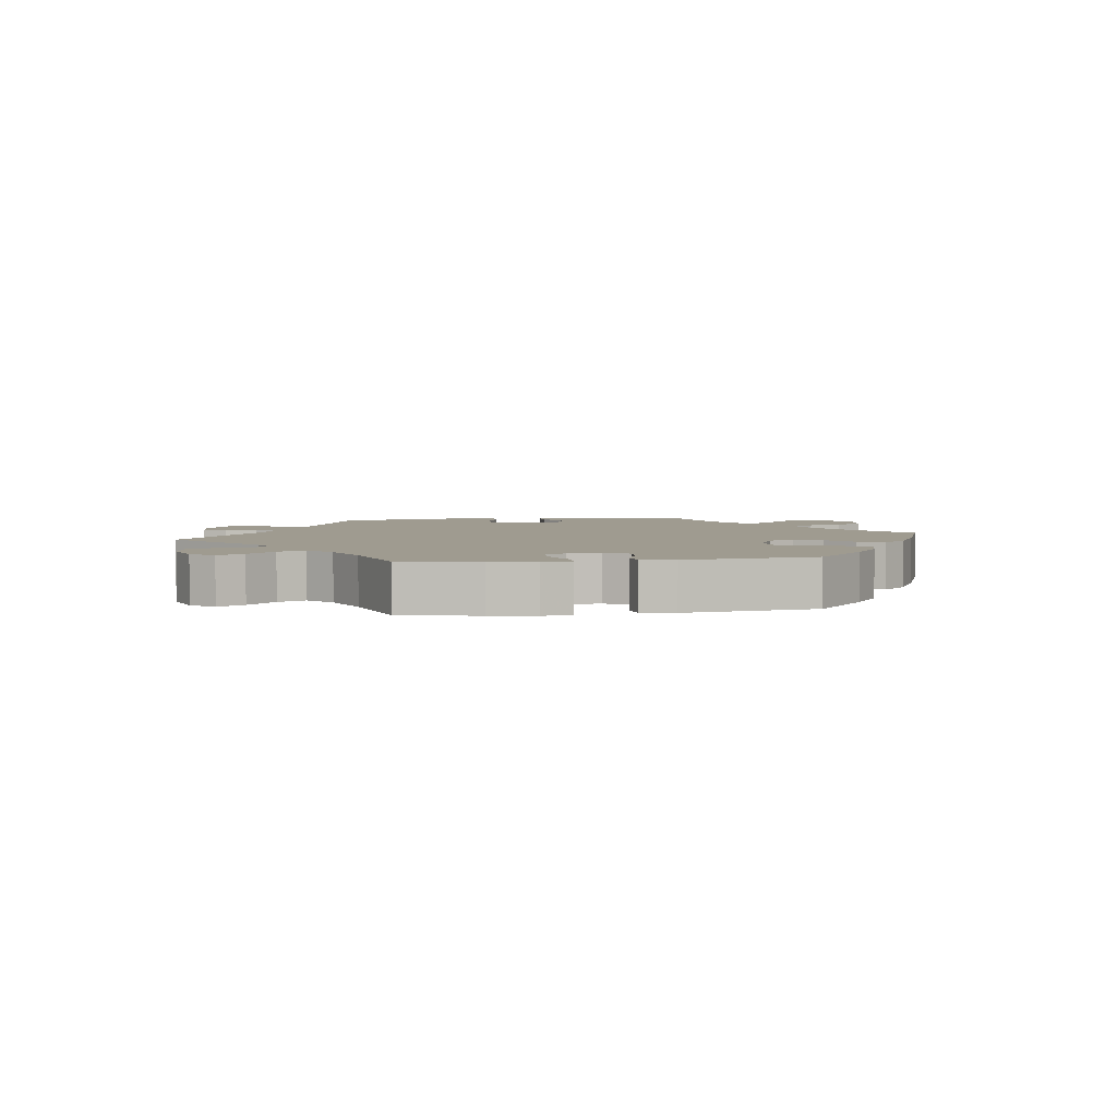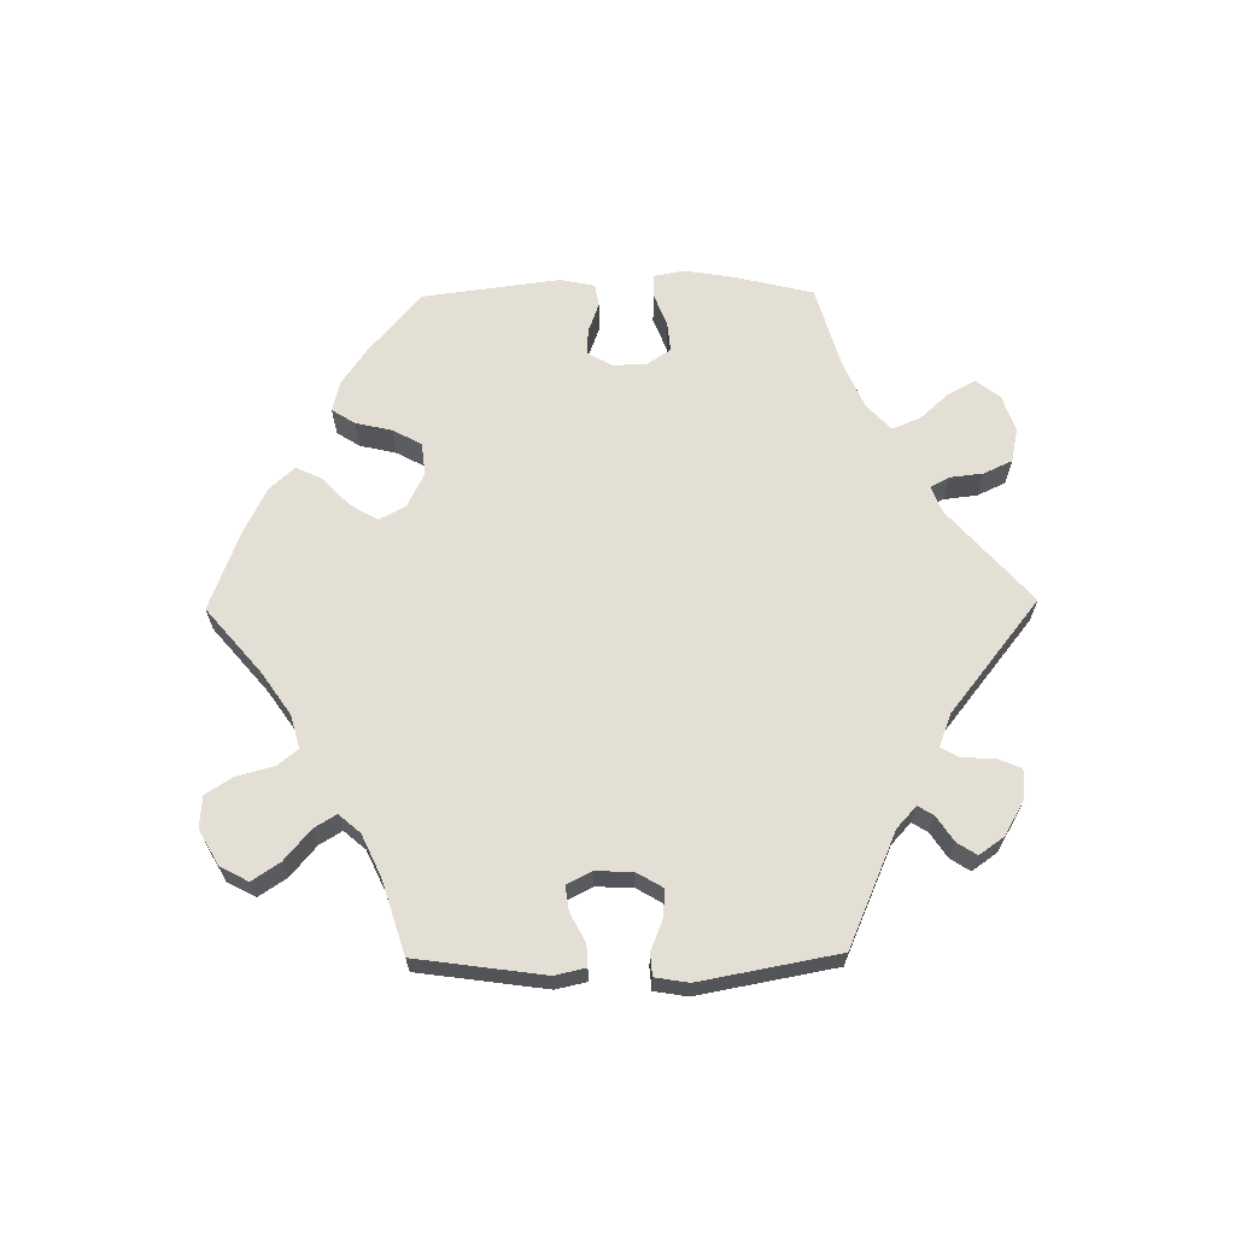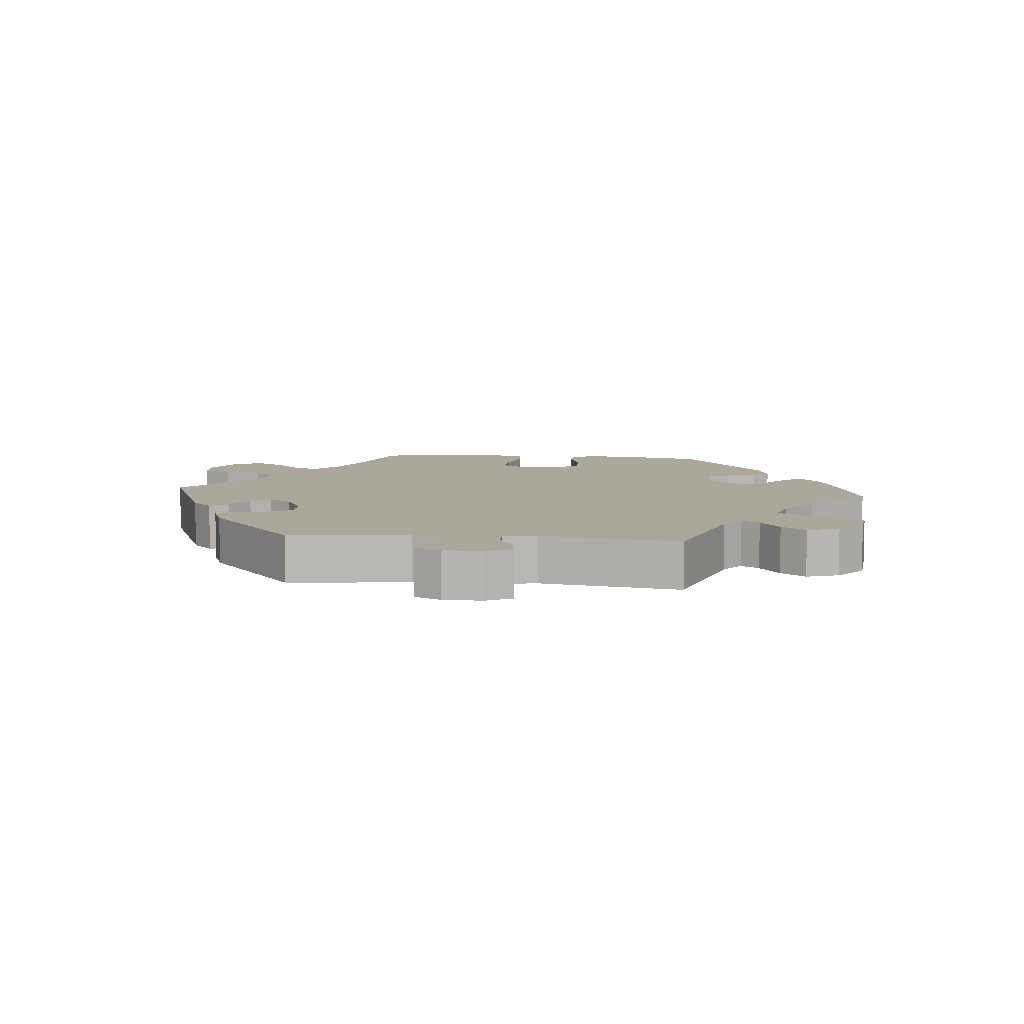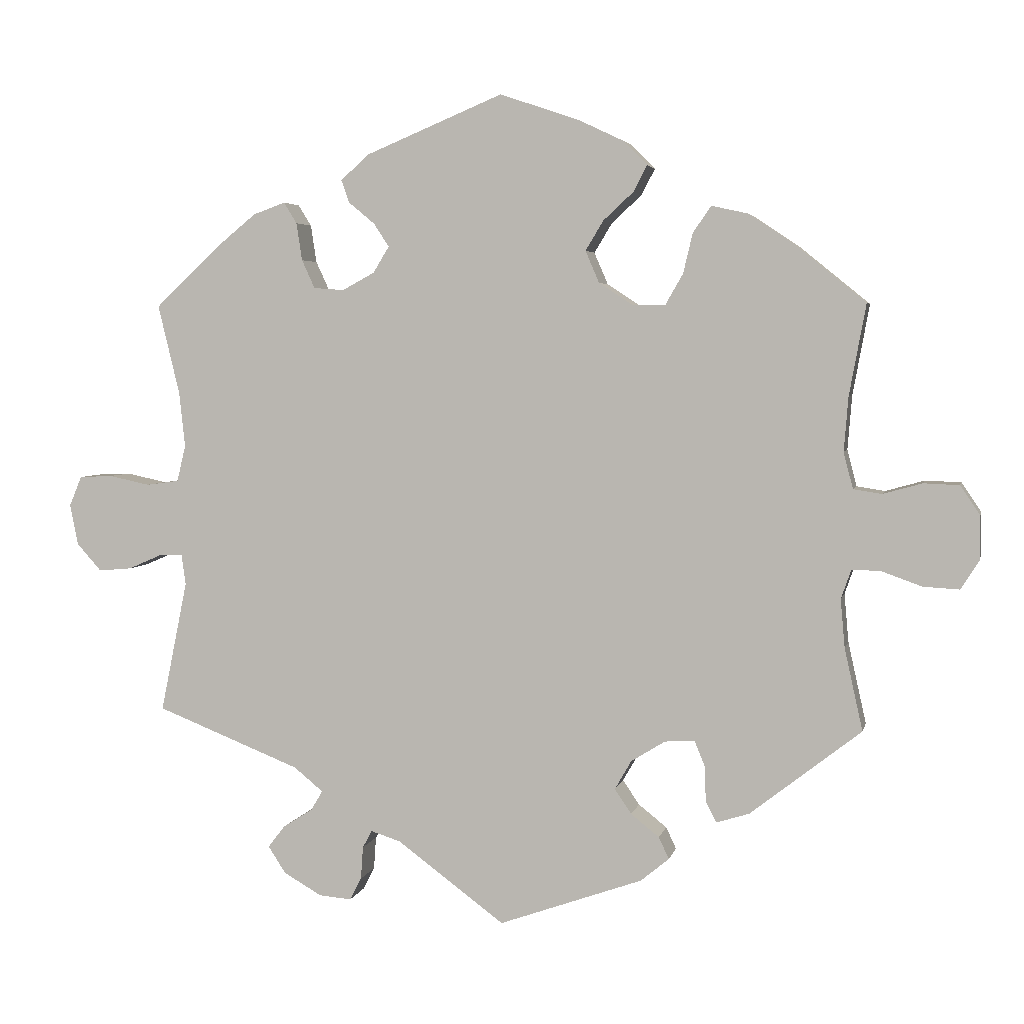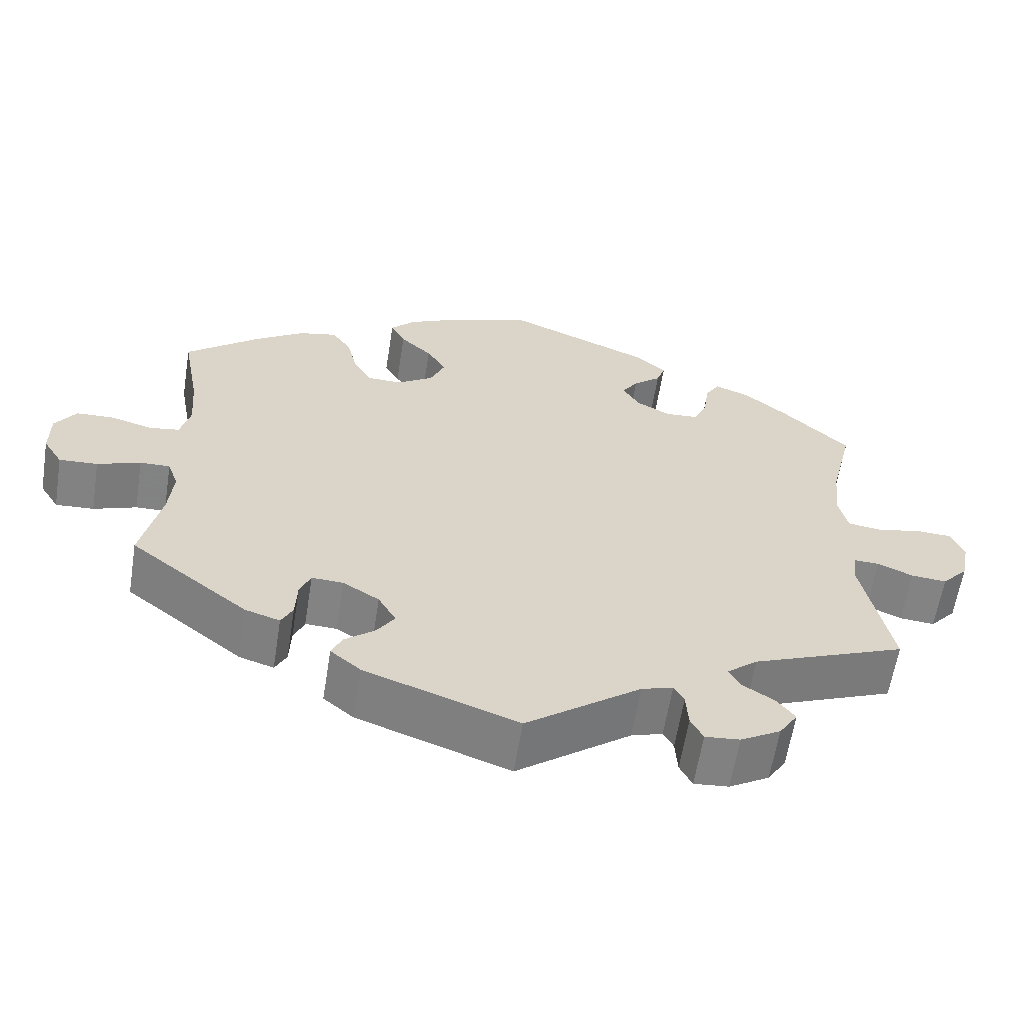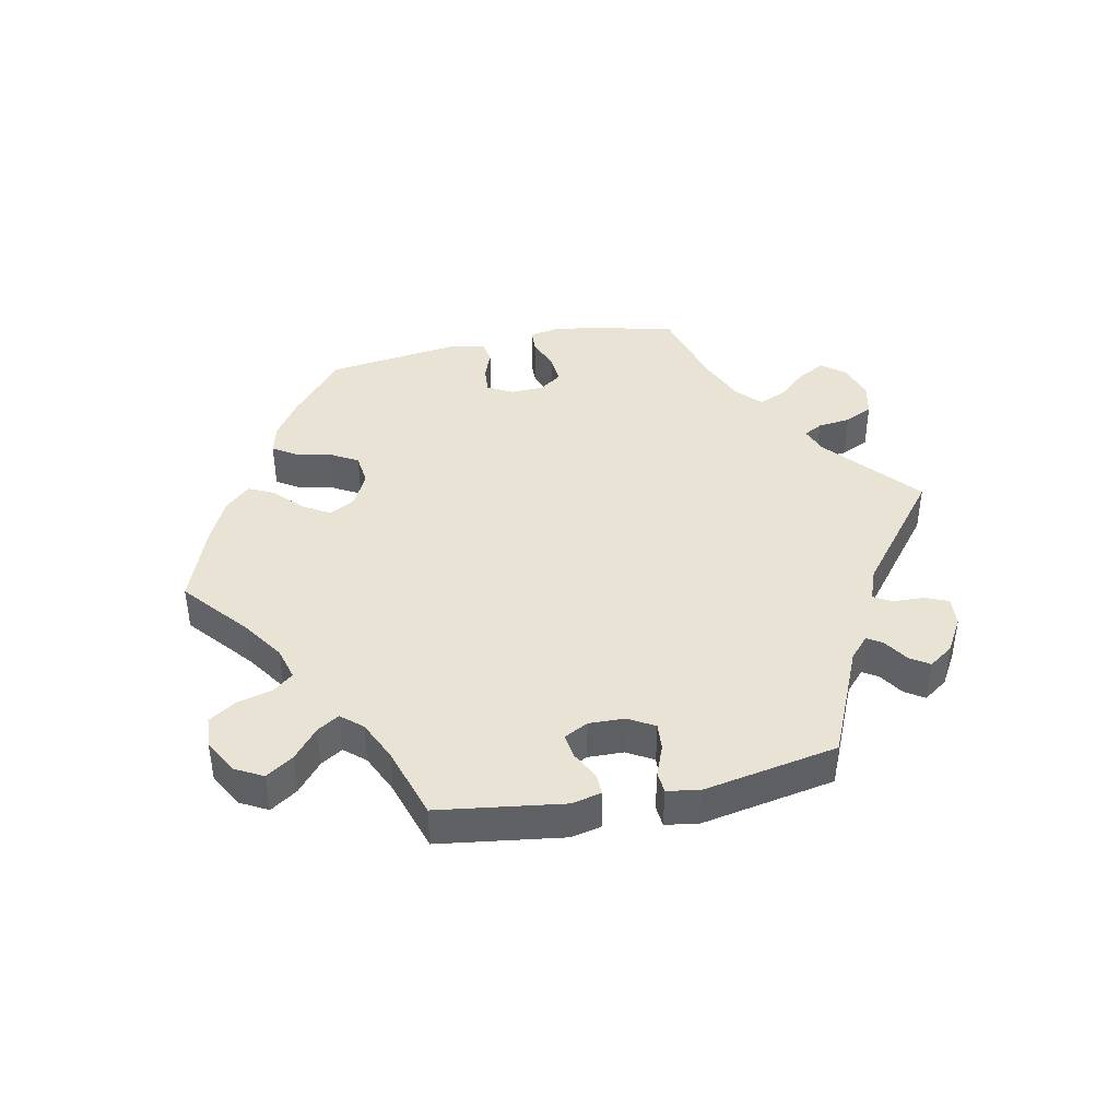
<metadata>
{"format":"obj","ext":"obj","renderer":"f3d","projection":"perspective","resolution":1024,"background":"white","views":[{"elev":4.1,"azim":-38.6,"up":"+Y"},{"elev":66.3,"azim":149.3,"up":"+Y"},{"elev":8.3,"azim":-144.4,"up":"+Y"},{"elev":3.9,"azim":12.1,"up":"+Z"},{"elev":-61.0,"azim":171.0,"up":"+Z"},{"elev":42.2,"azim":138.5,"up":"+Y"}]}
</metadata>
<code>
v -0.464 0.07 -0.108
v -0.47 0.07 -0.066
v -0.502 0.07 -0.067
v -0.548 0.07 -0.087
v -0.594 0.07 -0.091
v -0.628 0.07 -0.053
v -0.639 0.07 0.003
v -0.622 0.07 0.044
v -0.576 0.07 0.046
v -0.52 0.07 0.034
v -0.475 0.07 0.04
v -0.463 0.07 0.09
v -0.471 0.07 0.165
v -0.501 0.07 0.289
v -0.412 0.07 0.373
v -0.357 0.07 0.418
v -0.313 0.07 0.434
v -0.295 0.07 0.405
v -0.287 0.07 0.353
v -0.269 0.07 0.314
v -0.227 0.07 0.311
v -0.183 0.07 0.335
v -0.161 0.07 0.371
v -0.182 0.07 0.403
v -0.218 0.07 0.433
v -0.229 0.07 0.464
v -0.19 0.07 0.499
v -0.001 0.07 0.578
v 0.11 0.07 0.54
v 0.171 0.07 0.511
v 0.203 0.07 0.478
v 0.184 0.07 0.442
v 0.143 0.07 0.404
v 0.118 0.07 0.363
v 0.137 0.07 0.319
v 0.184 0.07 0.288
v 0.229 0.07 0.289
v 0.253 0.07 0.331
v 0.266 0.07 0.386
v 0.291 0.07 0.422
v 0.341 0.07 0.411
v 0.404 0.07 0.369
v 0.501 0.07 0.29
v 0.478 0.07 0.165
v 0.472 0.07 0.09
v 0.485 0.07 0.04
v 0.524 0.07 0.034
v 0.578 0.07 0.049
v 0.627 0.07 0.047
v 0.654 0.07 0.007
v 0.654 0.07 -0.053
v 0.629 0.07 -0.093
v 0.579 0.07 -0.09
v 0.523 0.07 -0.07
v 0.484 0.07 -0.069
v 0.47 0.07 -0.109
v 0.476 0.07 -0.176
v 0.501 0.07 -0.289
v 0.348 0.07 -0.408
v 0.303 0.07 -0.422
v 0.288 0.07 -0.393
v 0.286 0.07 -0.344
v 0.272 0.07 -0.31
v 0.231 0.07 -0.312
v 0.184 0.07 -0.341
v 0.161 0.07 -0.381
v 0.184 0.07 -0.415
v 0.223 0.07 -0.446
v 0.237 0.07 -0.476
v 0.198 0.07 -0.508
v 0 0.07 -0.578
v -0.148 0.07 -0.468
v -0.189 0.07 -0.455
v -0.202 0.07 -0.479
v -0.205 0.07 -0.524
v -0.221 0.07 -0.555
v -0.266 0.07 -0.551
v -0.318 0.07 -0.521
v -0.342 0.07 -0.484
v -0.319 0.07 -0.454
v -0.278 0.07 -0.428
v -0.262 0.07 -0.401
v -0.302 0.07 -0.368
v -0.501 0.07 -0.289
v -0.464 0 -0.108
v -0.47 0 -0.066
v -0.502 0 -0.067
v -0.548 0 -0.087
v -0.594 0 -0.091
v -0.628 0 -0.053
v -0.639 0 0.003
v -0.622 0 0.044
v -0.576 0 0.046
v -0.52 0 0.034
v -0.475 0 0.04
v -0.463 0 0.09
v -0.471 0 0.165
v -0.501 0 0.289
v -0.412 0 0.373
v -0.357 0 0.418
v -0.313 0 0.434
v -0.295 0 0.405
v -0.287 0 0.353
v -0.269 0 0.314
v -0.227 0 0.311
v -0.183 0 0.335
v -0.161 0 0.371
v -0.182 0 0.403
v -0.218 0 0.433
v -0.229 0 0.464
v -0.19 0 0.499
v -0.001 0 0.578
v 0.11 0 0.54
v 0.171 0 0.511
v 0.203 0 0.478
v 0.184 0 0.442
v 0.143 0 0.404
v 0.118 0 0.363
v 0.137 0 0.319
v 0.184 0 0.288
v 0.229 0 0.289
v 0.253 0 0.331
v 0.266 0 0.386
v 0.291 0 0.422
v 0.341 0 0.411
v 0.404 0 0.369
v 0.501 0 0.29
v 0.478 0 0.165
v 0.472 0 0.09
v 0.485 0 0.04
v 0.524 0 0.034
v 0.578 0 0.049
v 0.627 0 0.047
v 0.654 0 0.007
v 0.654 0 -0.053
v 0.629 0 -0.093
v 0.579 0 -0.09
v 0.523 0 -0.07
v 0.484 0 -0.069
v 0.47 0 -0.109
v 0.476 0 -0.176
v 0.501 0 -0.289
v 0.348 0 -0.408
v 0.303 0 -0.422
v 0.288 0 -0.393
v 0.286 0 -0.344
v 0.272 0 -0.31
v 0.231 0 -0.312
v 0.184 0 -0.341
v 0.161 0 -0.381
v 0.184 0 -0.415
v 0.223 0 -0.446
v 0.237 0 -0.476
v 0.198 0 -0.508
v 0 0 -0.578
v -0.148 0 -0.468
v -0.189 0 -0.455
v -0.202 0 -0.479
v -0.205 0 -0.524
v -0.221 0 -0.555
v -0.266 0 -0.551
v -0.318 0 -0.521
v -0.342 0 -0.484
v -0.319 0 -0.454
v -0.278 0 -0.428
v -0.262 0 -0.401
v -0.302 0 -0.368
v -0.501 0 -0.289
f 83 84 1
f 82 83 1 2
f 78 79 80 81
f 78 81 82
f 77 78 82
f 74 75 76 77
f 73 74 77 82
f 72 73 82 2
f 70 71 72 2
f 67 68 69 70
f 66 67 70 2
f 59 60 61 62
f 57 58 59 62
f 56 57 62 63
f 55 56 63 64
f 51 52 53 54
f 51 54 55
f 50 51 55
f 47 48 49 50
f 46 47 50 55
f 45 46 55 64
f 41 42 43 44
f 38 39 40 41
f 37 38 41 44
f 36 37 44 45
f 30 31 32 33
f 30 33 34
f 29 30 34
f 28 29 34
f 27 28 34 35
f 24 25 26 27
f 23 24 27 35
f 16 17 18 19
f 16 19 20
f 13 14 15 16
f 12 13 16 20
f 11 12 20 21
f 7 8 9 10
f 7 10 11
f 6 7 11
f 3 4 5 6
f 2 3 6 11
f 65 66 2 11
f 22 23 35 36
f 36 45 64 65
f 22 36 65
f 11 21 22 65
f 85 168 167
f 86 85 167 166
f 165 164 163 162
f 166 165 162
f 166 162 161
f 161 160 159 158
f 166 161 158 157
f 86 166 157 156
f 86 156 155 154
f 154 153 152 151
f 86 154 151 150
f 146 145 144 143
f 146 143 142 141
f 147 146 141 140
f 148 147 140 139
f 138 137 136 135
f 139 138 135
f 139 135 134
f 134 133 132 131
f 139 134 131 130
f 148 139 130 129
f 128 127 126 125
f 125 124 123 122
f 128 125 122 121
f 129 128 121 120
f 117 116 115 114
f 118 117 114
f 118 114 113
f 118 113 112
f 119 118 112 111
f 111 110 109 108
f 119 111 108 107
f 103 102 101 100
f 104 103 100
f 100 99 98 97
f 104 100 97 96
f 105 104 96 95
f 94 93 92 91
f 95 94 91
f 95 91 90
f 90 89 88 87
f 95 90 87 86
f 95 86 150 149
f 120 119 107 106
f 149 148 129 120
f 149 120 106
f 149 106 105 95
f 1 85 86 2
f 2 86 87 3
f 3 87 88 4
f 4 88 89 5
f 5 89 90 6
f 6 90 91 7
f 7 91 92 8
f 8 92 93 9
f 9 93 94 10
f 10 94 95 11
f 11 95 96 12
f 12 96 97 13
f 13 97 98 14
f 14 98 99 15
f 15 99 100 16
f 16 100 101 17
f 17 101 102 18
f 18 102 103 19
f 19 103 104 20
f 20 104 105 21
f 21 105 106 22
f 22 106 107 23
f 23 107 108 24
f 24 108 109 25
f 25 109 110 26
f 26 110 111 27
f 27 111 112 28
f 28 112 113 29
f 29 113 114 30
f 30 114 115 31
f 31 115 116 32
f 32 116 117 33
f 33 117 118 34
f 34 118 119 35
f 35 119 120 36
f 36 120 121 37
f 37 121 122 38
f 38 122 123 39
f 39 123 124 40
f 40 124 125 41
f 41 125 126 42
f 42 126 127 43
f 43 127 128 44
f 44 128 129 45
f 45 129 130 46
f 46 130 131 47
f 47 131 132 48
f 48 132 133 49
f 49 133 134 50
f 50 134 135 51
f 51 135 136 52
f 52 136 137 53
f 53 137 138 54
f 54 138 139 55
f 55 139 140 56
f 56 140 141 57
f 57 141 142 58
f 58 142 143 59
f 59 143 144 60
f 60 144 145 61
f 61 145 146 62
f 62 146 147 63
f 63 147 148 64
f 64 148 149 65
f 65 149 150 66
f 66 150 151 67
f 67 151 152 68
f 68 152 153 69
f 69 153 154 70
f 70 154 155 71
f 71 155 156 72
f 72 156 157 73
f 73 157 158 74
f 74 158 159 75
f 75 159 160 76
f 76 160 161 77
f 77 161 162 78
f 78 162 163 79
f 79 163 164 80
f 80 164 165 81
f 81 165 166 82
f 82 166 167 83
f 83 167 168 84
f 84 168 85 1

</code>
